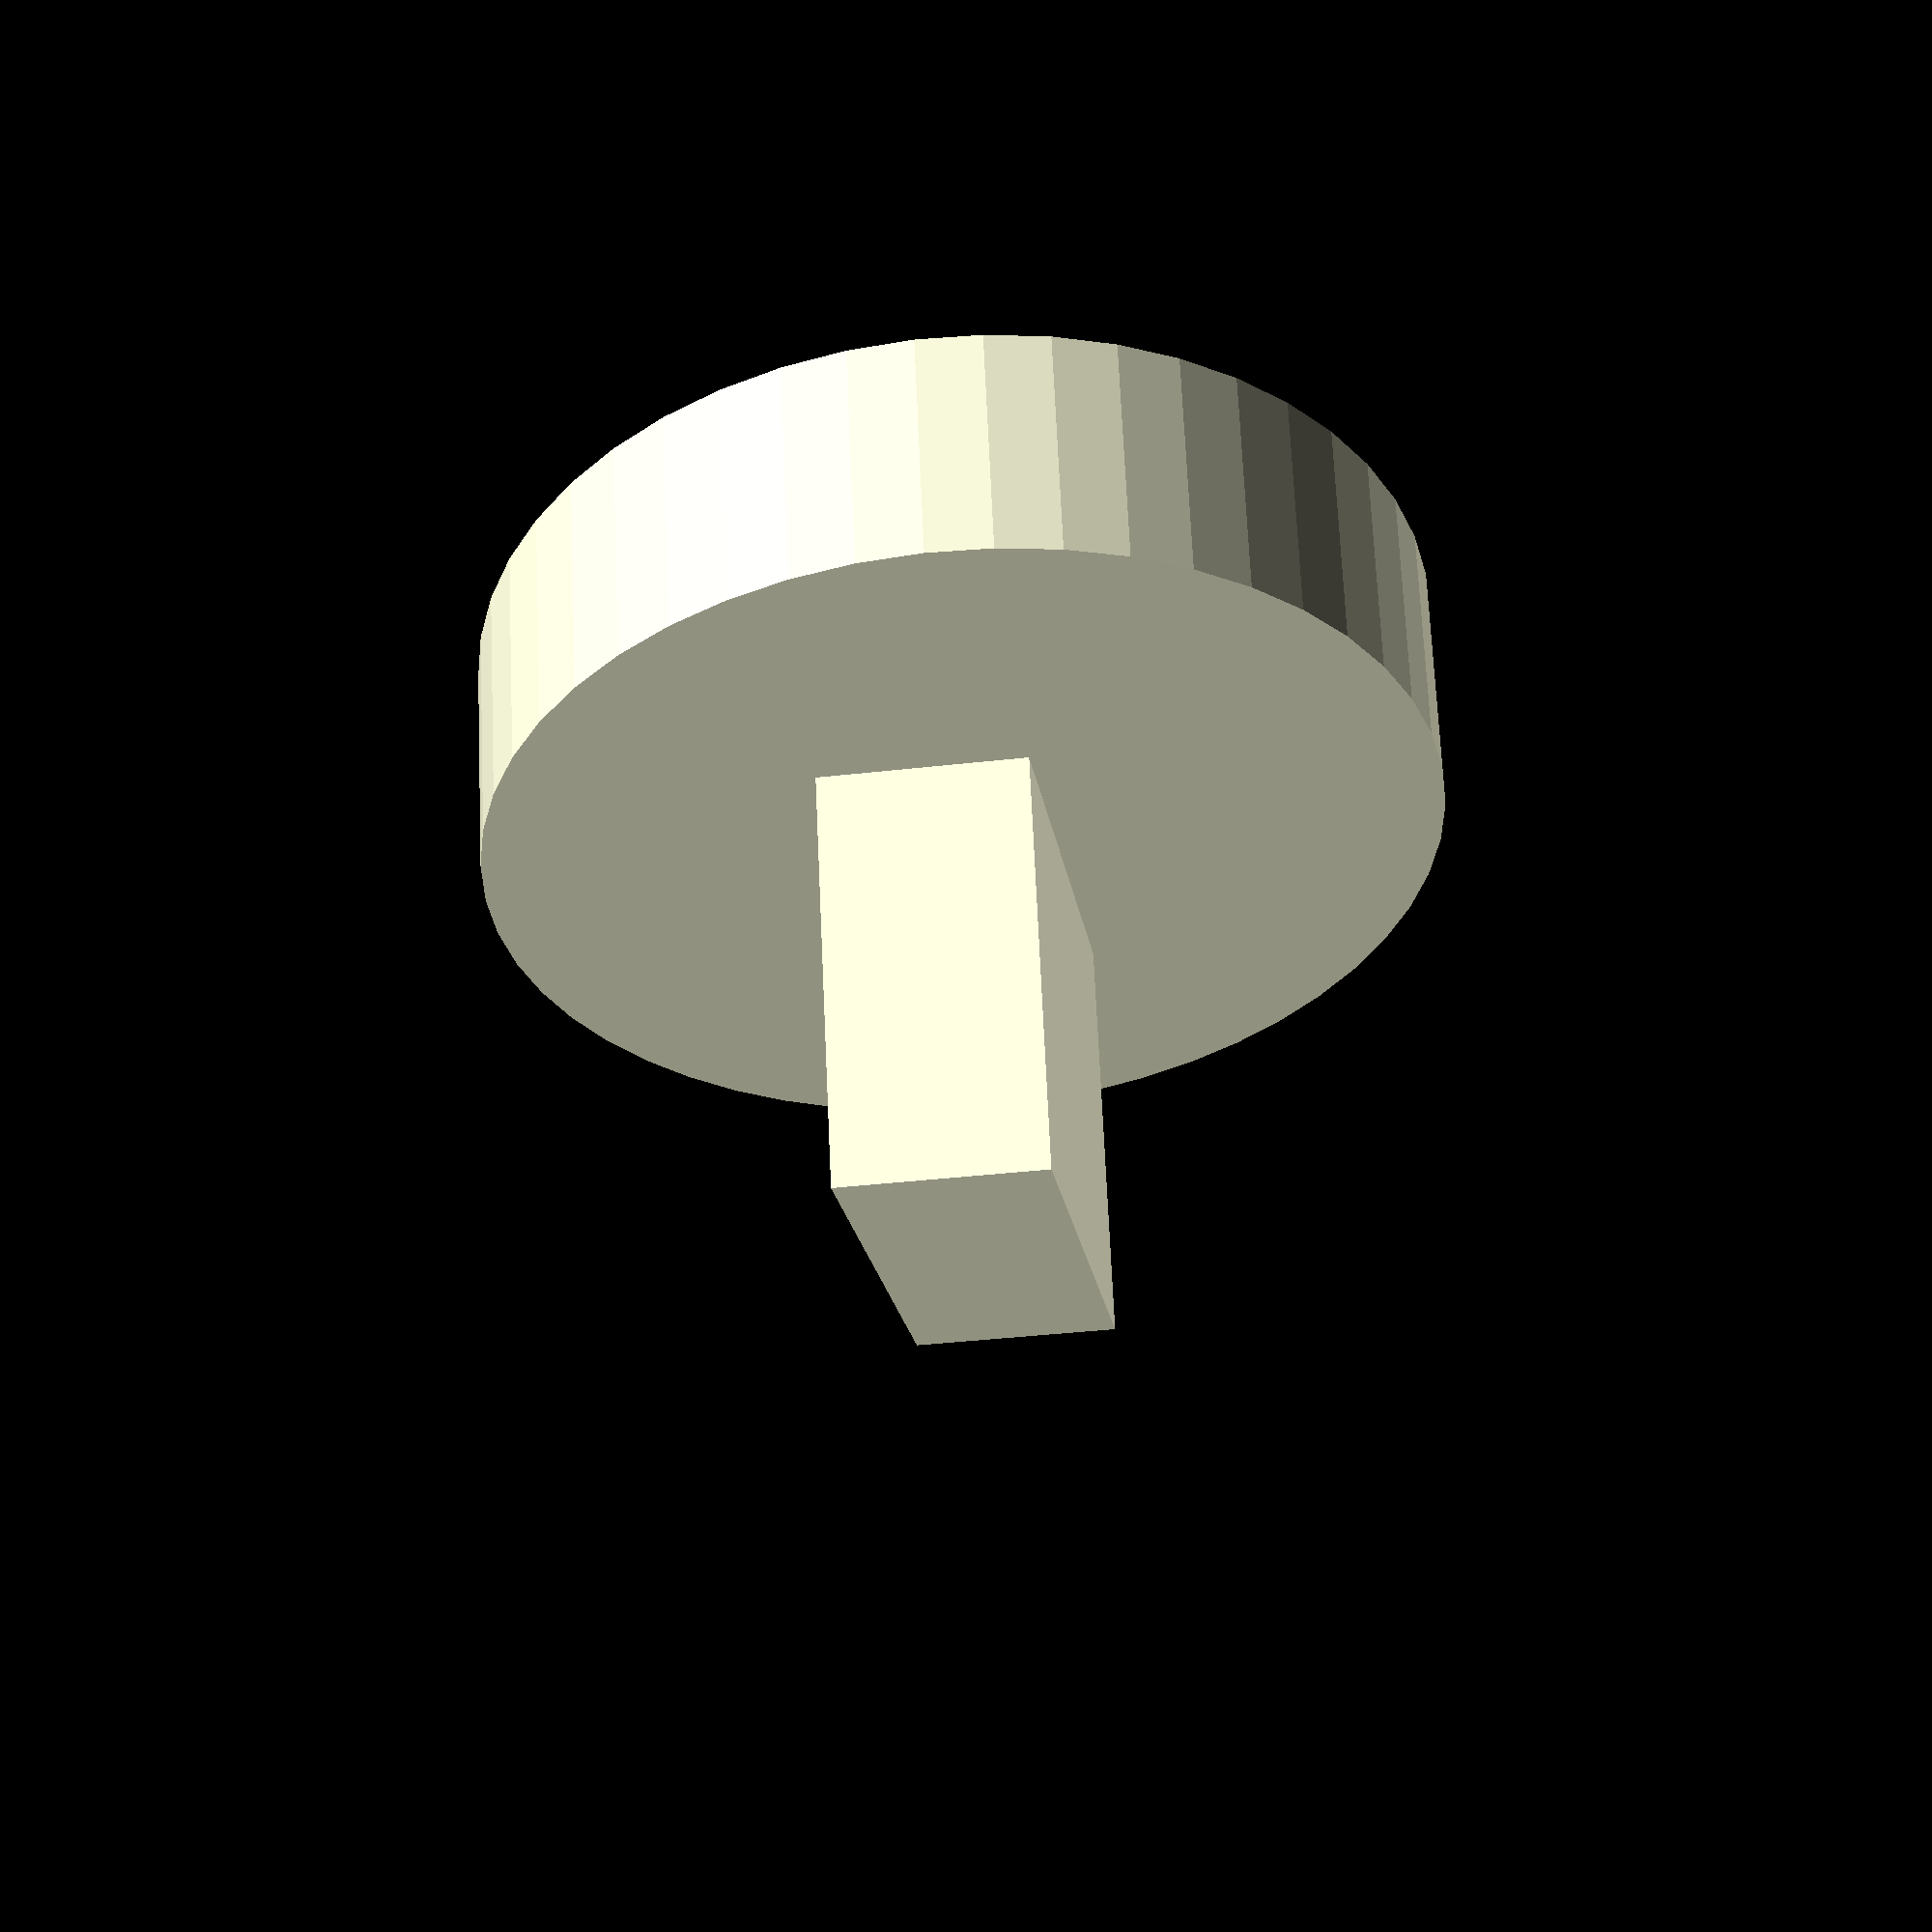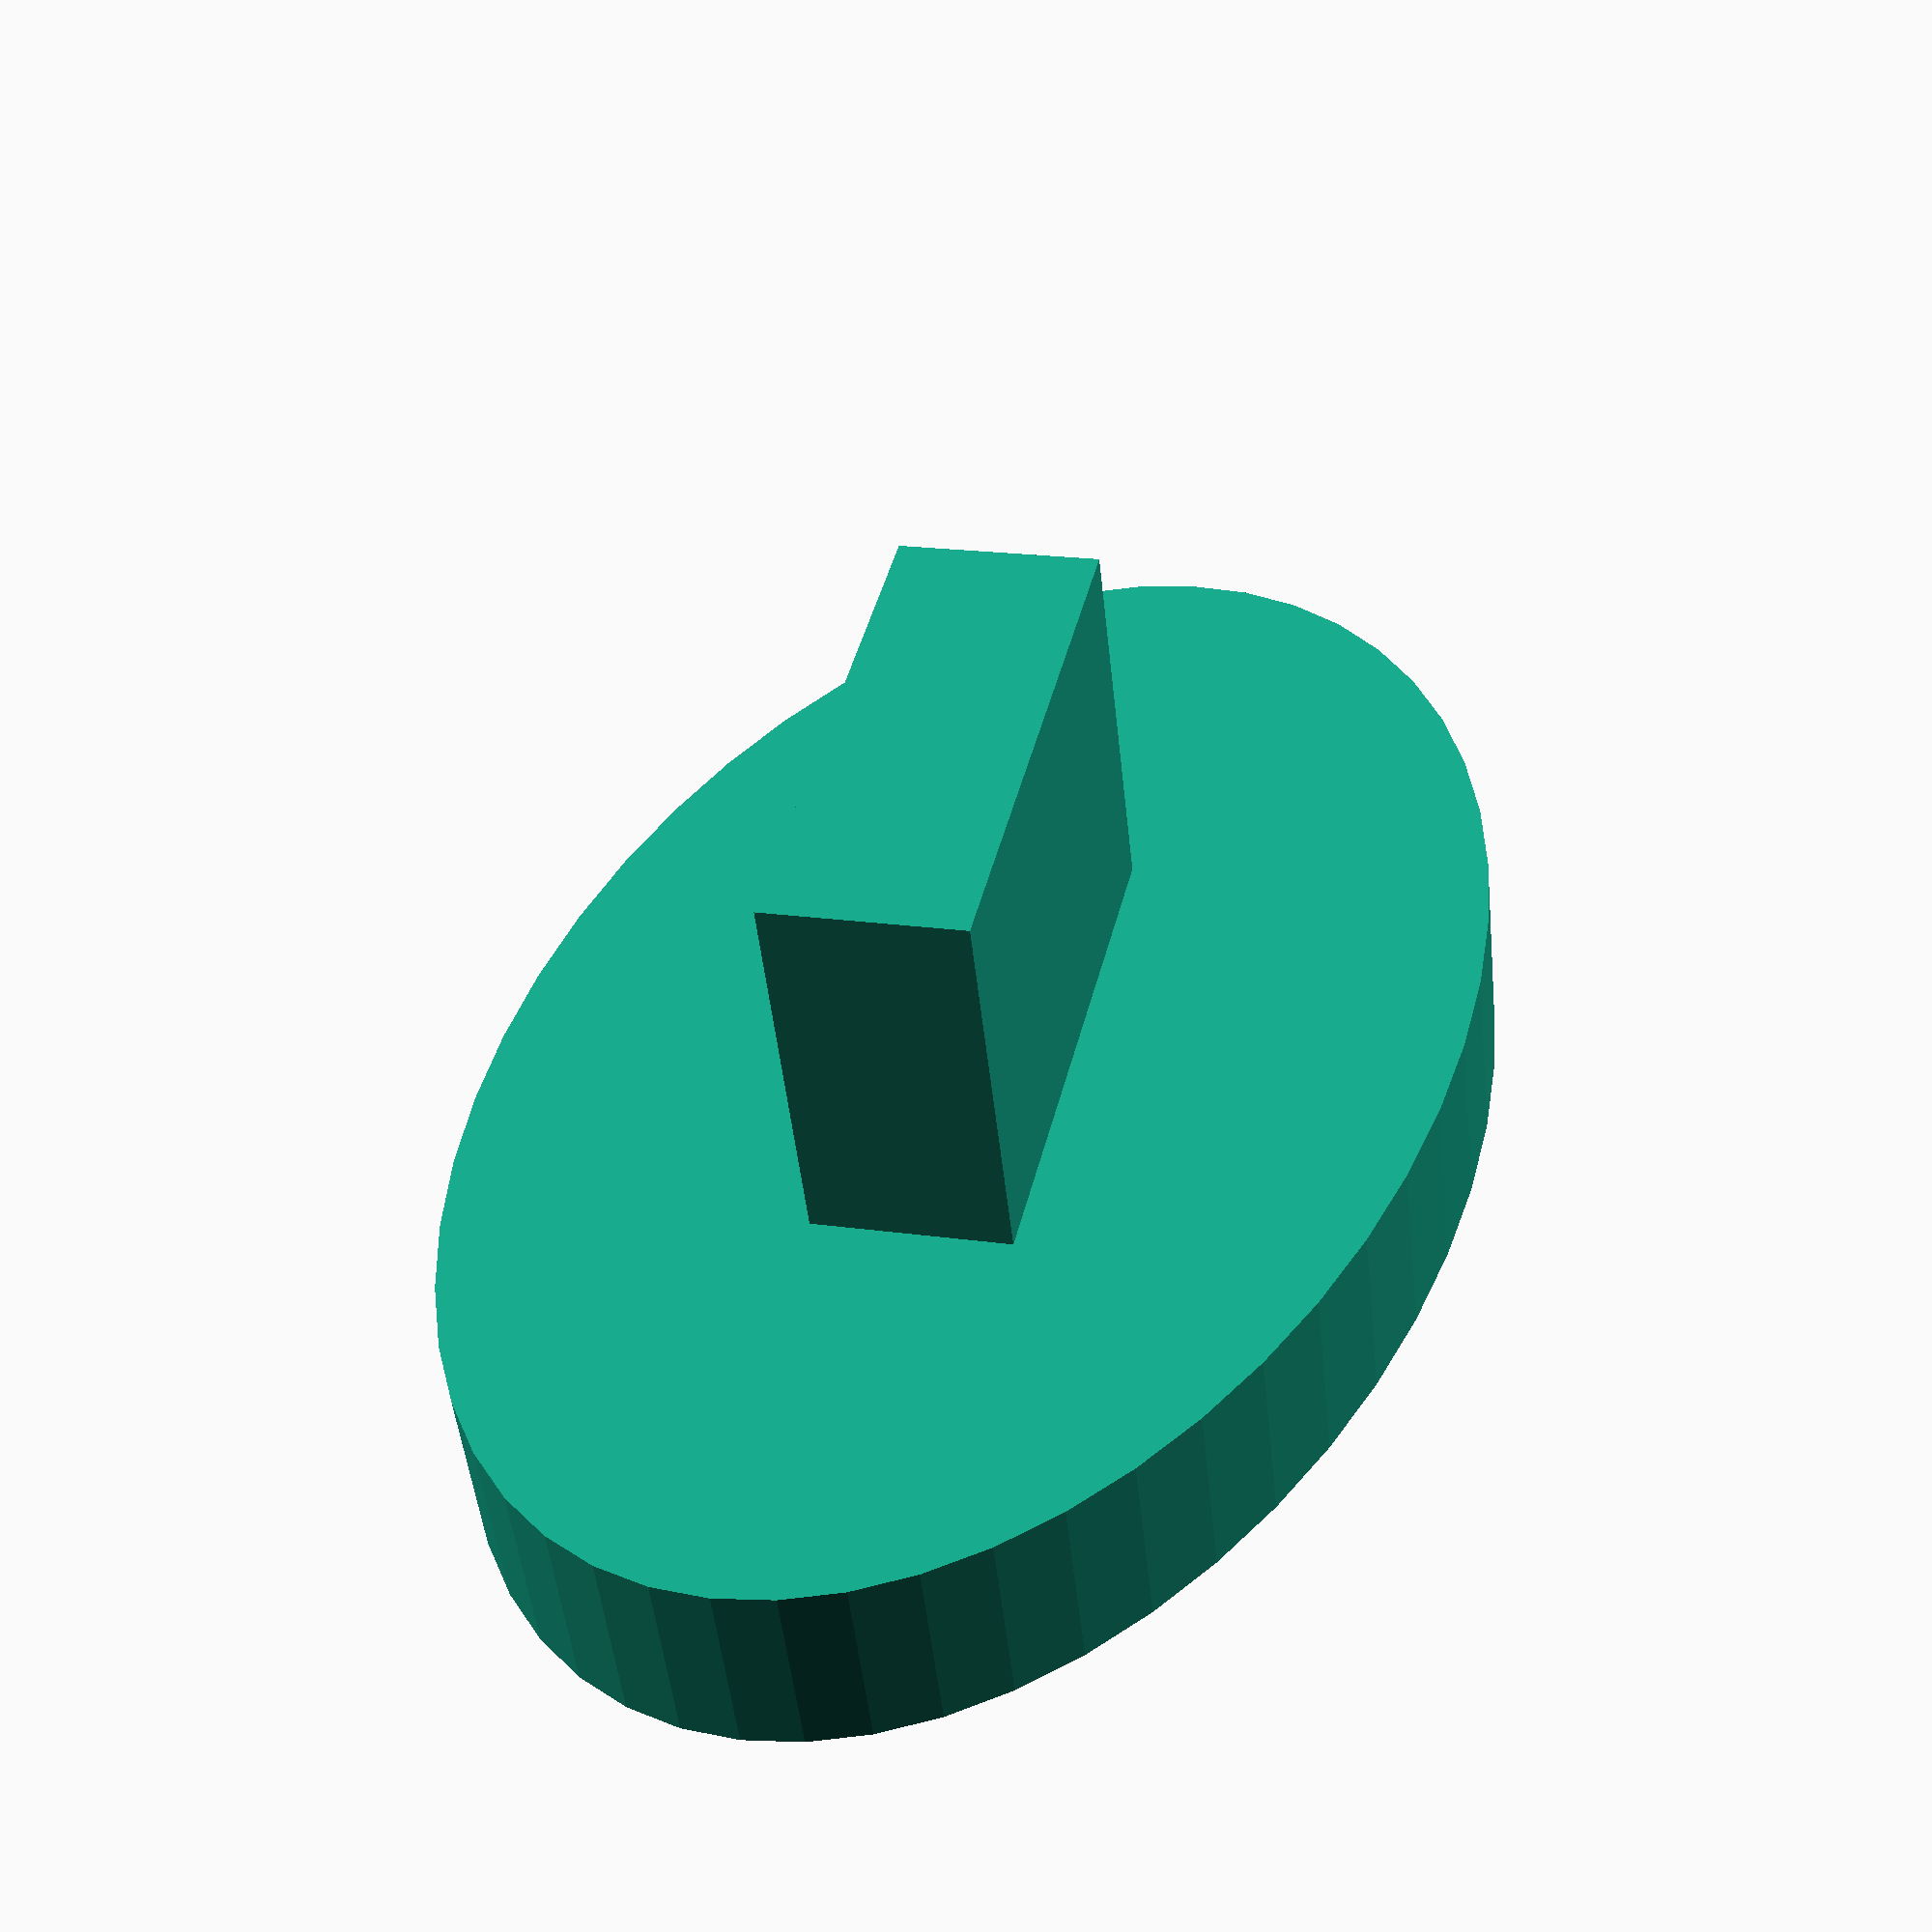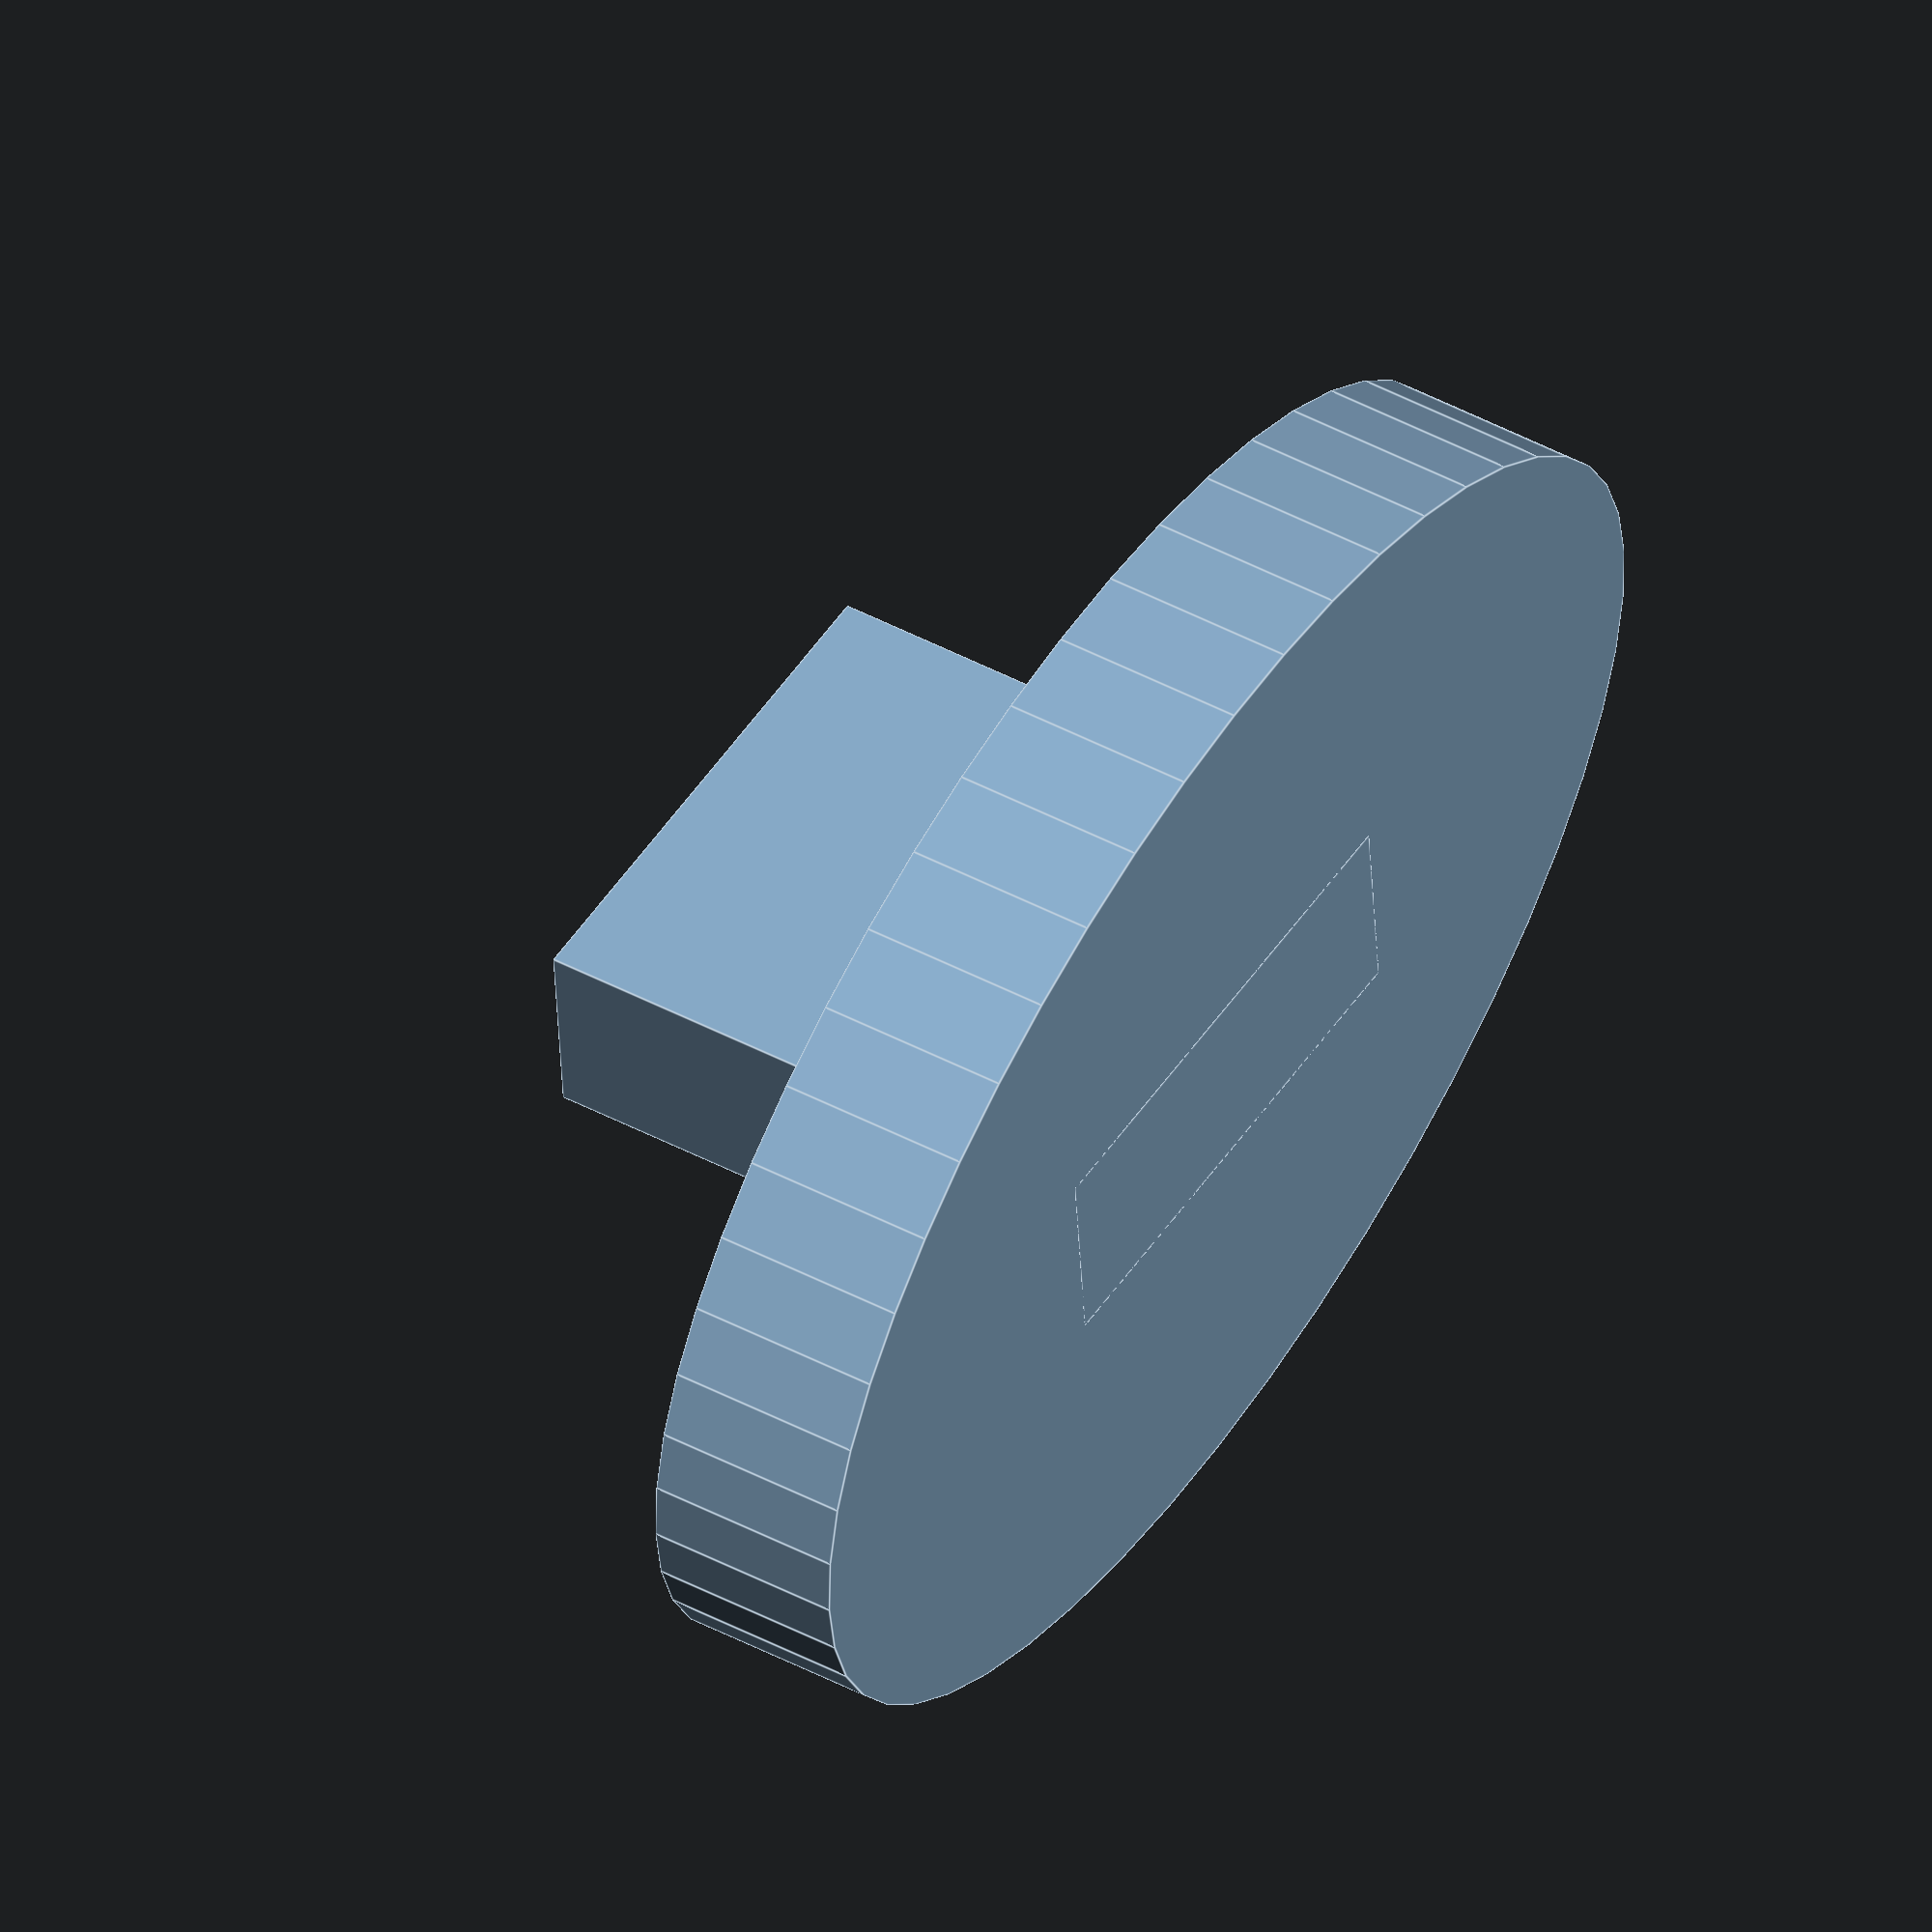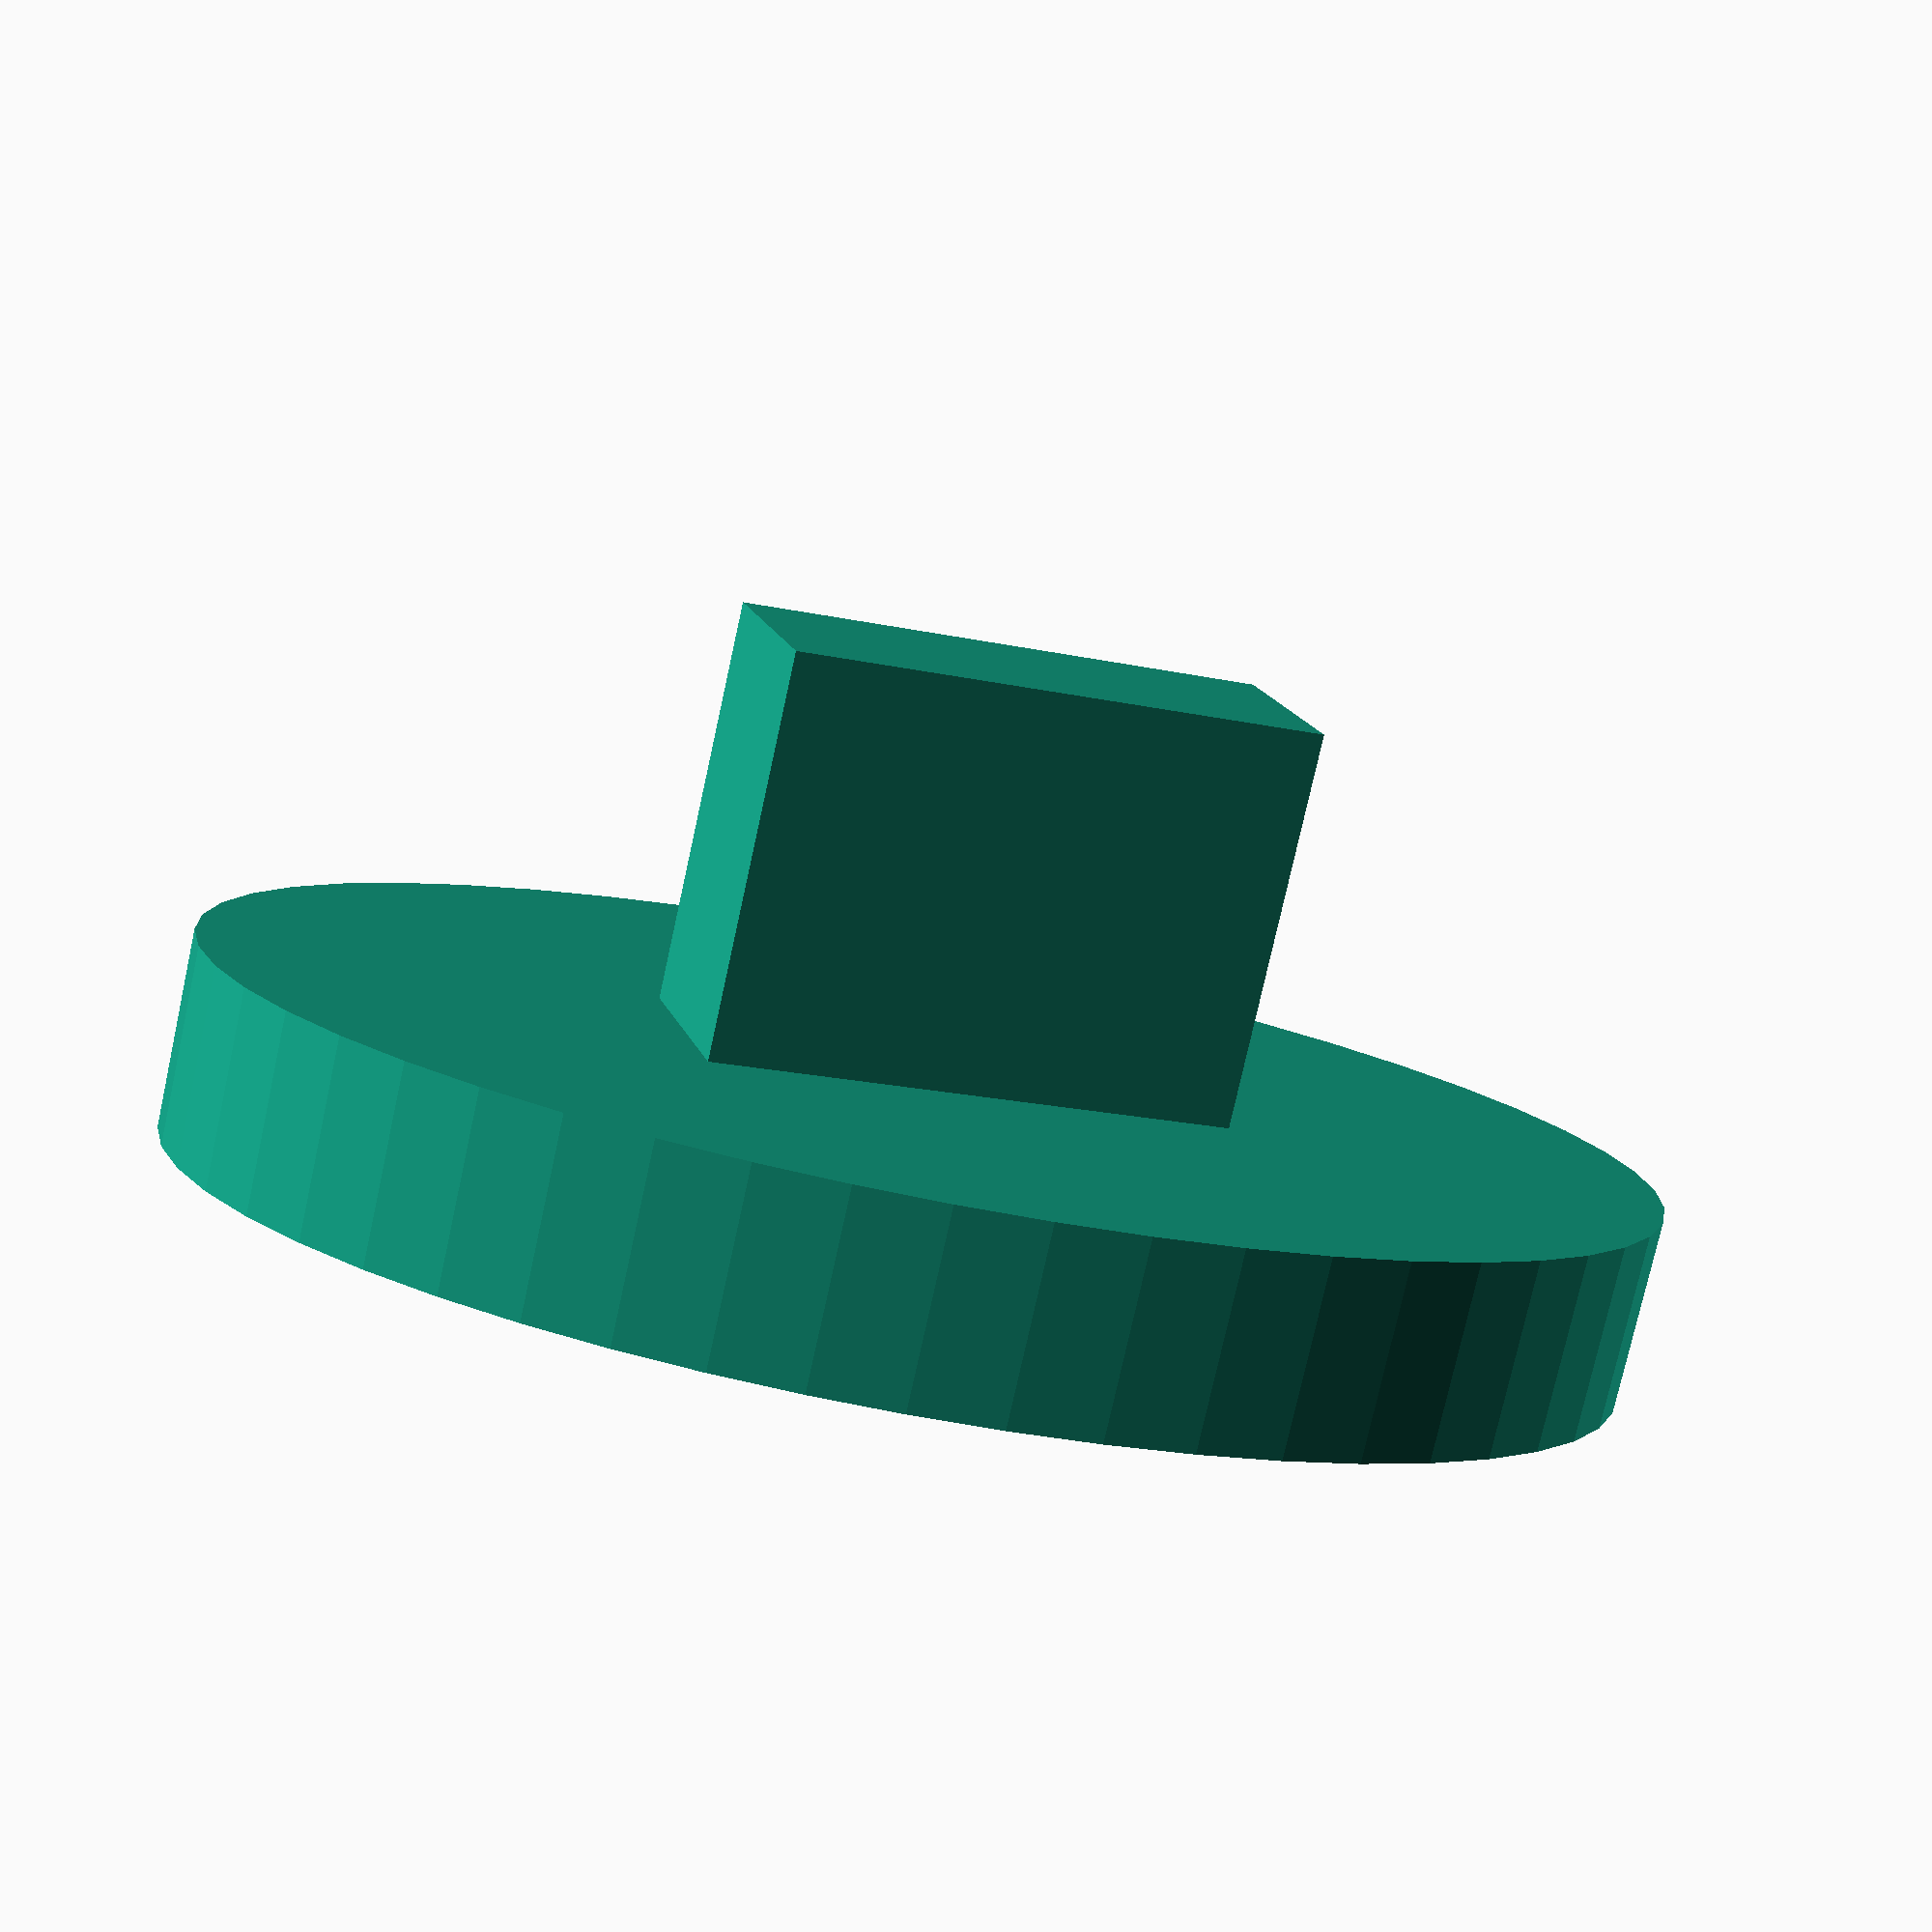
<openscad>
//Set resolution - best to leave at 200
$fn = 50; 

//Radius of pad (long)
l = 5.5; 

//Radius of pad (short)
w = 3.5; 

//Thickness of pad
t = 1.5; 

//Pin length
pl = 4; 

//Pin width
pw = 1.5; 

//Pin height
ph = 3; 

//Pin rotation (degrees)
pr = 10;

//Add oval module
module oval(w,h, height, center = false) { 
  scale([1, h/w, 1]) cylinder(h=height, r=w, center=center);
}



oval(l,w,t);
rotate([0,0,pr])
translate([-pl/2,-pw/2,0])
cube([pl,pw,ph+t]);
</openscad>
<views>
elev=290.3 azim=272.2 roll=357.4 proj=p view=solid
elev=227.4 azim=113.6 roll=174.1 proj=p view=solid
elev=316.4 azim=15.1 roll=122.5 proj=o view=edges
elev=76.0 azim=173.0 roll=347.6 proj=p view=wireframe
</views>
